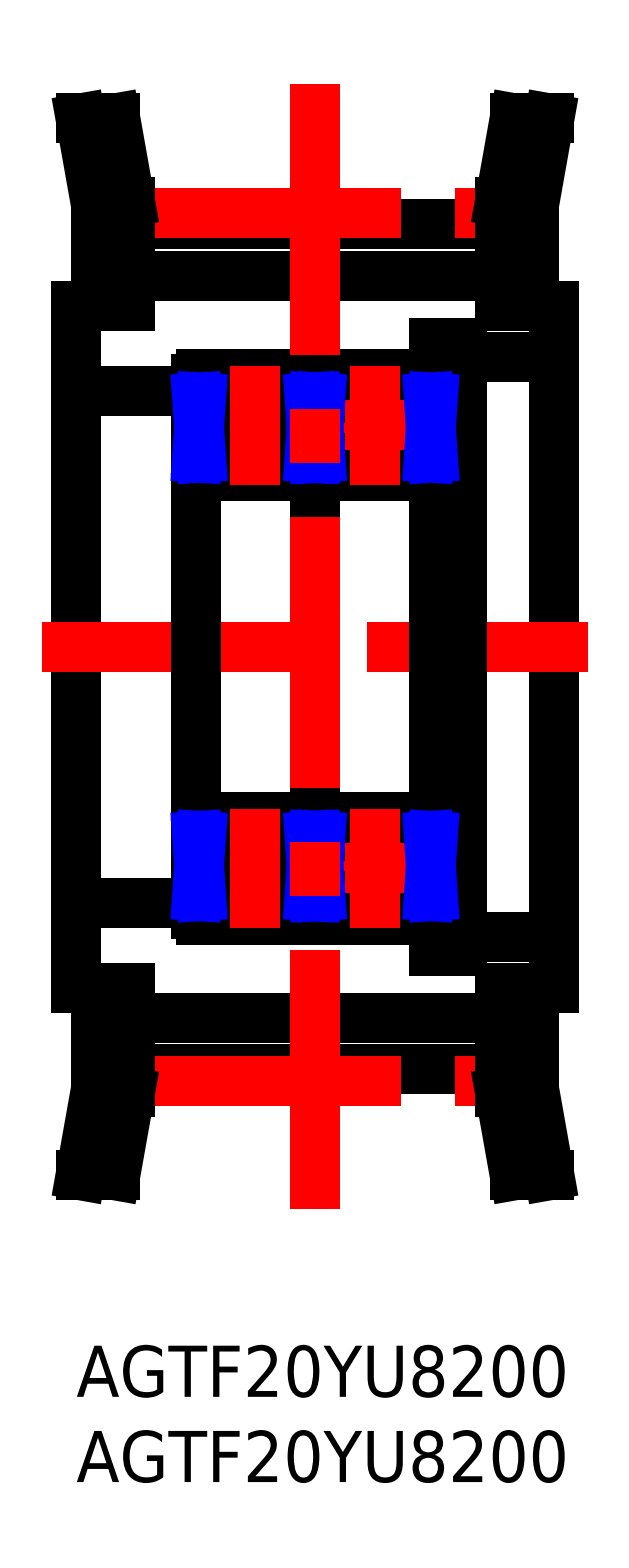
<metadata>
{"format":"dxf","ext":"dxf","renderer":"ezdxf+matplotlib","layout":"modelspace","background":"white","min_lineweight":24,"dpi":150}
</metadata>
<code>
0
SECTION
2
ENTITIES
0
INSERT
8
MSM_CONTINUOUS
2
*U5
10
0
20
0
30
0
0
INSERT
8
MSM_CONTINUOUS
2
*U6
10
0
20
0
30
0
0
LINE
8
MSM_CONTINUOUS
10
2.9
20
65.78
30
0
11
24.6
21
65.78
31
0
0
LINE
8
MSM_CONTINUOUS
10
2.9
20
62.76
30
0
11
24.6
21
62.76
31
0
0
LINE
8
MSM_CENTER
10
2.9
20
66.47
30
0
11
24.6
21
66.47
31
0
0
LINE
8
MSM_CONTINUOUS
10
2.9
20
16.22
30
0
11
24.6
21
16.22
31
0
0
LINE
8
MSM_CONTINUOUS
10
2.9
20
19.24
30
0
11
24.6
21
19.24
31
0
0
LINE
8
MSM_CENTER
10
2.9
20
15.54
30
0
11
24.6
21
15.54
31
0
0
LINE
8
MSM_CONTINUOUS
10
-0.25
20
21
30
0
11
-0.25
21
61
31
0
0
LINE
8
MSM_CONTINUOUS
10
0.9
20
15.06
30
0
11
0.9
21
21
31
0
0
LINE
8
MSM_CONTINUOUS
10
2.9
20
14.88
30
0
11
2.9
21
21
31
0
0
LINE
8
MSM_CONTINUOUS
10
0
20
10
30
0
11
2.031
21
10
31
0
0
LINE
8
MSM_CONTINUOUS
10
0
20
10
30
0
11
0.9
21
15.06
31
0
0
LINE
8
MSM_CONTINUOUS
10
2.031
20
10
30
0
11
2.9
21
14.88
31
0
0
LINE
8
MSM_CONTINUOUS
10
2.9
20
21
30
0
11
-0.25
21
21
31
0
0
LINE
8
MSM_CONTINUOUS
10
0
20
72
30
0
11
0.9
21
66.94
31
0
0
LINE
8
MSM_CONTINUOUS
10
2.03
20
72
30
0
11
2.9
21
67.11
31
0
0
LINE
8
MSM_CONTINUOUS
10
2.9
20
67.11
30
0
11
2.9
21
61
31
0
0
LINE
8
MSM_CONTINUOUS
10
0.9
20
66.94
30
0
11
0.9
21
61
31
0
0
LINE
8
MSM_CONTINUOUS
10
2.9
20
61
30
0
11
-0.25
21
61
31
0
0
LINE
8
MSM_CONTINUOUS
10
0
20
72
30
0
11
2.03
21
72
31
0
0
LINE
8
MSM_CONTINUOUS
10
27.75
20
21
30
0
11
27.75
21
61
31
0
0
LINE
8
MSM_CONTINUOUS
10
26.6
20
15.06
30
0
11
26.6
21
21
31
0
0
LINE
8
MSM_CONTINUOUS
10
24.6
20
14.88
30
0
11
24.6
21
21
31
0
0
LINE
8
MSM_CONTINUOUS
10
27.5
20
10
30
0
11
25.47
21
10
31
0
0
LINE
8
MSM_CONTINUOUS
10
25.47
20
10
30
0
11
24.6
21
14.88
31
0
0
LINE
8
MSM_CONTINUOUS
10
27.5
20
10
30
0
11
26.6
21
15.06
31
0
0
LINE
8
MSM_CONTINUOUS
10
24.6
20
21
30
0
11
27.75
21
21
31
0
0
LINE
8
MSM_CONTINUOUS
10
27.5
20
72
30
0
11
26.6
21
66.94
31
0
0
LINE
8
MSM_CONTINUOUS
10
25.47
20
72
30
0
11
24.6
21
67.12
31
0
0
LINE
8
MSM_CONTINUOUS
10
26.6
20
66.94
30
0
11
26.6
21
61
31
0
0
LINE
8
MSM_CONTINUOUS
10
24.6
20
67.12
30
0
11
24.6
21
61
31
0
0
LINE
8
MSM_CONTINUOUS
10
24.6
20
61
30
0
11
27.75
21
61
31
0
0
LINE
8
MSM_CONTINUOUS
10
27.5
20
72
30
0
11
25.47
21
72
31
0
0
LINE
8
MSM_CENTER
10
-2.25
20
41
30
0
11
29.75
21
41
31
0
0
LINE
8
MSM_CONTINUOUS
10
20.67
20
55.62
30
0
11
20.67
21
52.1
31
0
0
LINE
8
MSM_CONTINUOUS
10
13.83
20
52.1
30
0
11
13.83
21
55.62
31
0
0
CIRCLE
8
MSM_CONTINUOUS
10
17.25
20
54
30
0
40
1.5
0
LINE
8
MSM_CONTINUOUS
10
20.67
20
26.38
30
0
11
20.67
21
29.9
31
0
0
LINE
8
MSM_CONTINUOUS
10
13.83
20
29.9
30
0
11
13.83
21
26.38
31
0
0
CIRCLE
8
MSM_CONTINUOUS
10
17.25
20
28
30
0
40
1.5
0
ARC
8
MSM_CONTINUOUS
10
14.05
20
25.3
30
0
40
0.3
50
180
51
270
0
LINE
8
MSM_CONTINUOUS
10
13.75
20
25.3
30
0
11
13.75
21
56.7
31
0
0
LINE
8
MSM_CONTINUOUS
10
18.37
20
27
30
0
11
20.43
21
27
31
0
0
LINE
8
MSM_CONTINUOUS
10
14.07
20
27
30
0
11
16.13
21
27
31
0
0
LINE
8
MSM_CONTINUOUS
10
14.07
20
26.38
30
0
11
14.07
21
29.9
31
0
0
LINE
8
MSM_CONTINUOUS
10
20.43
20
26.38
30
0
11
20.75
21
26.38
31
0
0
ARC
8
MSM_CONTINUOUS
10
20.45
20
25.3
30
0
40
0.3
50
270
51
0
0
LINE
8
MSM_CONTINUOUS
10
20.43
20
29.9
30
0
11
20.43
21
26.38
31
0
0
ARC
8
MSM_CONTINUOUS
10
14.05
20
51.3
30
0
40
0.3
50
180
51
270
0
ARC
8
MSM_CONTINUOUS
10
14.05
20
30.7
30
0
40
0.3
50
90
51
180
0
LINE
8
MSM_CONTINUOUS
10
20.43
20
29.4
30
0
11
17.79
21
29.4
31
0
0
LINE
8
MSM_CONTINUOUS
10
14.05
20
31
30
0
11
20.45
21
31
31
0
0
LINE
8
MSM_CONTINUOUS
10
16.71
20
29.4
30
0
11
14.07
21
29.4
31
0
0
LINE
8
MSM_CONTINUOUS
10
20.43
20
29.9
30
0
11
20.75
21
29.9
31
0
0
ARC
8
MSM_CONTINUOUS
10
20.45
20
30.7
30
0
40
0.3
50
0
51
90
0
LINE
8
MSM_CONTINUOUS
10
20.43
20
52.6
30
0
11
17.79
21
52.6
31
0
0
LINE
8
MSM_CONTINUOUS
10
14.05
20
51
30
0
11
20.45
21
51
31
0
0
LINE
8
MSM_CONTINUOUS
10
16.71
20
52.6
30
0
11
14.07
21
52.6
31
0
0
LINE
8
MSM_CONTINUOUS
10
14.07
20
55.62
30
0
11
14.07
21
52.1
31
0
0
LINE
8
MSM_CONTINUOUS
10
20.43
20
52.1
30
0
11
20.75
21
52.1
31
0
0
ARC
8
MSM_CONTINUOUS
10
20.45
20
51.3
30
0
40
0.3
50
270
51
0
0
LINE
8
MSM_CONTINUOUS
10
20.43
20
52.1
30
0
11
20.43
21
55.62
31
0
0
ARC
8
MSM_CONTINUOUS
10
14.05
20
56.7
30
0
40
0.3
50
90
51
180
0
LINE
8
MSM_CONTINUOUS
10
18.37
20
55
30
0
11
20.43
21
55
31
0
0
LINE
8
MSM_CONTINUOUS
10
14.07
20
55
30
0
11
16.13
21
55
31
0
0
ARC
8
MSM_CONTINUOUS
10
20.45
20
56.7
30
0
40
0.3
50
0
51
90
0
LINE
8
MSM_CONTINUOUS
10
20.43
20
55.62
30
0
11
20.75
21
55.62
31
0
0
LINE
8
MSM_CONTINUOUS
10
20.75
20
58.85
30
0
11
20.75
21
23.15
31
0
0
LINE
8
MSM_CONTINUOUS
10
6.75
20
56
30
0
11
-0.25
21
56
31
0
0
LINE
8
MSM_CONTINUOUS
10
6.75
20
26
30
0
11
-0.25
21
26
31
0
0
LINE
8
MSM_CONTINUOUS
10
7.072
20
29.4
30
0
11
9.711
21
29.4
31
0
0
LINE
8
MSM_CONTINUOUS
10
13.45
20
31
30
0
11
7.05
21
31
31
0
0
LINE
8
MSM_CONTINUOUS
10
9.132
20
27
30
0
11
7.072
21
27
31
0
0
LINE
8
MSM_CONTINUOUS
10
7.05
20
25
30
0
11
20.75
21
25
31
0
0
LINE
8
MSM_CENTER
10
6.75
20
28
30
0
11
20.75
21
28
31
0
0
LINE
8
MSM_CONTINUOUS
10
13.67
20
29.9
30
0
11
13.67
21
26.38
31
0
0
CIRCLE
8
MSM_CONTINUOUS
10
10.25
20
28
30
0
40
1.5
0
LINE
8
MSM_CONTINUOUS
10
13.43
20
27
30
0
11
11.37
21
27
31
0
0
LINE
8
MSM_CONTINUOUS
10
13.43
20
26.38
30
0
11
13.43
21
29.9
31
0
0
LINE
8
MSM_CONTINUOUS
10
13.43
20
26.38
30
0
11
14.07
21
26.38
31
0
0
ARC
8
MSM_CONTINUOUS
10
13.45
20
25.3
30
0
40
0.3
50
270
51
8.538e-07
0
LINE
8
MSM_CONTINUOUS
10
10.79
20
29.4
30
0
11
13.43
21
29.4
31
0
0
LINE
8
MSM_CONTINUOUS
10
14.07
20
29.9
30
0
11
13.43
21
29.9
31
0
0
ARC
8
MSM_CONTINUOUS
10
13.45
20
30.7
30
0
40
0.3
50
0
51
90
0
LINE
8
MSM_CONTINUOUS
10
6.75
20
25.3
30
0
11
6.75
21
56.7
31
0
0
LINE
8
MSM_CONTINUOUS
10
6.831
20
26.38
30
0
11
6.831
21
29.9
31
0
0
LINE
8
MSM_CONTINUOUS
10
7.072
20
26.38
30
0
11
6.75
21
26.38
31
0
0
ARC
8
MSM_CONTINUOUS
10
7.05
20
25.3
30
0
40
0.3
50
180
51
270
0
LINE
8
MSM_CONTINUOUS
10
7.072
20
29.9
30
0
11
7.072
21
26.38
31
0
0
LINE
8
MSM_CONTINUOUS
10
7.072
20
29.9
30
0
11
6.75
21
29.9
31
0
0
ARC
8
MSM_CONTINUOUS
10
7.05
20
30.7
30
0
40
0.3
50
90
51
180
0
LINE
8
MSM_CONTINUOUS
10
9.132
20
55
30
0
11
7.072
21
55
31
0
0
LINE
8
MSM_CONTINUOUS
10
7.072
20
52.6
30
0
11
9.711
21
52.6
31
0
0
LINE
8
MSM_CONTINUOUS
10
13.45
20
51
30
0
11
7.05
21
51
31
0
0
LINE
8
MSM_CENTER
10
6.75
20
54
30
0
11
20.75
21
54
31
0
0
LINE
8
MSM_CONTINUOUS
10
7.05
20
57
30
0
11
20.75
21
57
31
0
0
LINE
8
MSM_CONTINUOUS
10
13.67
20
52.1
30
0
11
13.67
21
55.62
31
0
0
CIRCLE
8
MSM_CONTINUOUS
10
10.25
20
54
30
0
40
1.5
0
LINE
8
MSM_CONTINUOUS
10
10.79
20
52.6
30
0
11
13.43
21
52.6
31
0
0
LINE
8
MSM_CONTINUOUS
10
13.43
20
55.62
30
0
11
13.43
21
52.1
31
0
0
ARC
8
MSM_CONTINUOUS
10
13.45
20
51.3
30
0
40
0.3
50
270
51
0
0
LINE
8
MSM_CONTINUOUS
10
14.07
20
52.1
30
0
11
13.43
21
52.1
31
0
0
LINE
8
MSM_CONTINUOUS
10
13.43
20
55
30
0
11
11.37
21
55
31
0
0
ARC
8
MSM_CONTINUOUS
10
13.45
20
56.7
30
0
40
0.3
50
0
51
90
0
LINE
8
MSM_CONTINUOUS
10
13.43
20
55.62
30
0
11
14.07
21
55.62
31
0
0
LINE
8
MSM_CONTINUOUS
10
6.831
20
55.62
30
0
11
6.831
21
52.1
31
0
0
LINE
8
MSM_CONTINUOUS
10
7.072
20
52.1
30
0
11
6.75
21
52.1
31
0
0
ARC
8
MSM_CONTINUOUS
10
7.05
20
51.3
30
0
40
0.3
50
180
51
270
0
LINE
8
MSM_CONTINUOUS
10
7.072
20
52.1
30
0
11
7.072
21
55.62
31
0
0
ARC
8
MSM_CONTINUOUS
10
7.05
20
56.7
30
0
40
0.3
50
90
51
180
0
LINE
8
MSM_CONTINUOUS
10
7.072
20
55.62
30
0
11
6.75
21
55.62
31
0
0
LINE
8
MSM_CENTER
10
10.25
20
57.5
30
0
11
10.25
21
50.5
31
0
0
LINE
8
MSM_CENTER
10
17.25
20
57.5
30
0
11
17.25
21
50.5
31
0
0
LINE
8
MSM_CENTER
10
17.25
20
24.5
30
0
11
17.25
21
31.5
31
0
0
LINE
8
MSM_CENTER
10
10.25
20
24.5
30
0
11
10.25
21
31.5
31
0
0
LINE
8
MSM_CONTINUOUS
10
22.35
20
55.35
30
0
11
20.75
21
55.35
31
0
0
LINE
8
MSM_CONTINUOUS
10
27.75
20
58
30
0
11
22.35
21
58
31
0
0
LINE
8
MSM_CONTINUOUS
10
22.35
20
58.85
30
0
11
20.75
21
58.85
31
0
0
LINE
8
MSM_CONTINUOUS
10
22.35
20
58.85
30
0
11
22.35
21
23.15
31
0
0
LINE
8
MSM_CONTINUOUS
10
20.75
20
24.81
30
0
11
22.35
21
24.81
31
0
0
LINE
8
MSM_CONTINUOUS
10
22.35
20
24
30
0
11
27.75
21
24
31
0
0
LINE
8
MSM_CONTINUOUS
10
20.75
20
23.15
30
0
11
22.35
21
23.15
31
0
0
LINE
8
MSM_CONTINUOUS
10
22.35
20
30.05
30
0
11
20.75
21
30.05
31
0
0
LINE
8
MSM_NARROW
10
6.831
20
55.62
30
0
11
7.072
21
52.1
31
0
0
LINE
8
MSM_NARROW
10
6.831
20
52.1
30
0
11
7.072
21
55.62
31
0
0
LINE
8
MSM_NARROW
10
13.43
20
55.62
30
0
11
13.67
21
52.1
31
0
0
LINE
8
MSM_NARROW
10
13.43
20
52.1
30
0
11
13.67
21
55.62
31
0
0
LINE
8
MSM_NARROW
10
13.83
20
55.62
30
0
11
14.07
21
52.1
31
0
0
LINE
8
MSM_NARROW
10
13.83
20
52.1
30
0
11
14.07
21
55.62
31
0
0
LINE
8
MSM_NARROW
10
20.43
20
55.62
30
0
11
20.67
21
52.1
31
0
0
LINE
8
MSM_NARROW
10
20.43
20
52.1
30
0
11
20.67
21
55.62
31
0
0
LINE
8
MSM_NARROW
10
6.831
20
29.9
30
0
11
7.072
21
26.38
31
0
0
LINE
8
MSM_NARROW
10
6.831
20
26.38
30
0
11
7.072
21
29.9
31
0
0
LINE
8
MSM_NARROW
10
13.43
20
29.9
30
0
11
13.67
21
26.38
31
0
0
LINE
8
MSM_NARROW
10
13.43
20
26.38
30
0
11
13.67
21
29.9
31
0
0
LINE
8
MSM_NARROW
10
13.83
20
29.9
30
0
11
14.07
21
26.38
31
0
0
LINE
8
MSM_NARROW
10
13.83
20
26.38
30
0
11
14.07
21
29.9
31
0
0
LINE
8
MSM_NARROW
10
20.43
20
29.9
30
0
11
20.67
21
26.38
31
0
0
LINE
8
MSM_NARROW
10
20.43
20
26.38
30
0
11
20.67
21
29.9
31
0
0
LINE
8
MSM_CENTER
10
13.75
20
74
30
0
11
13.75
21
8
31
0
0
ENDSEC
0
EOF

</code>
